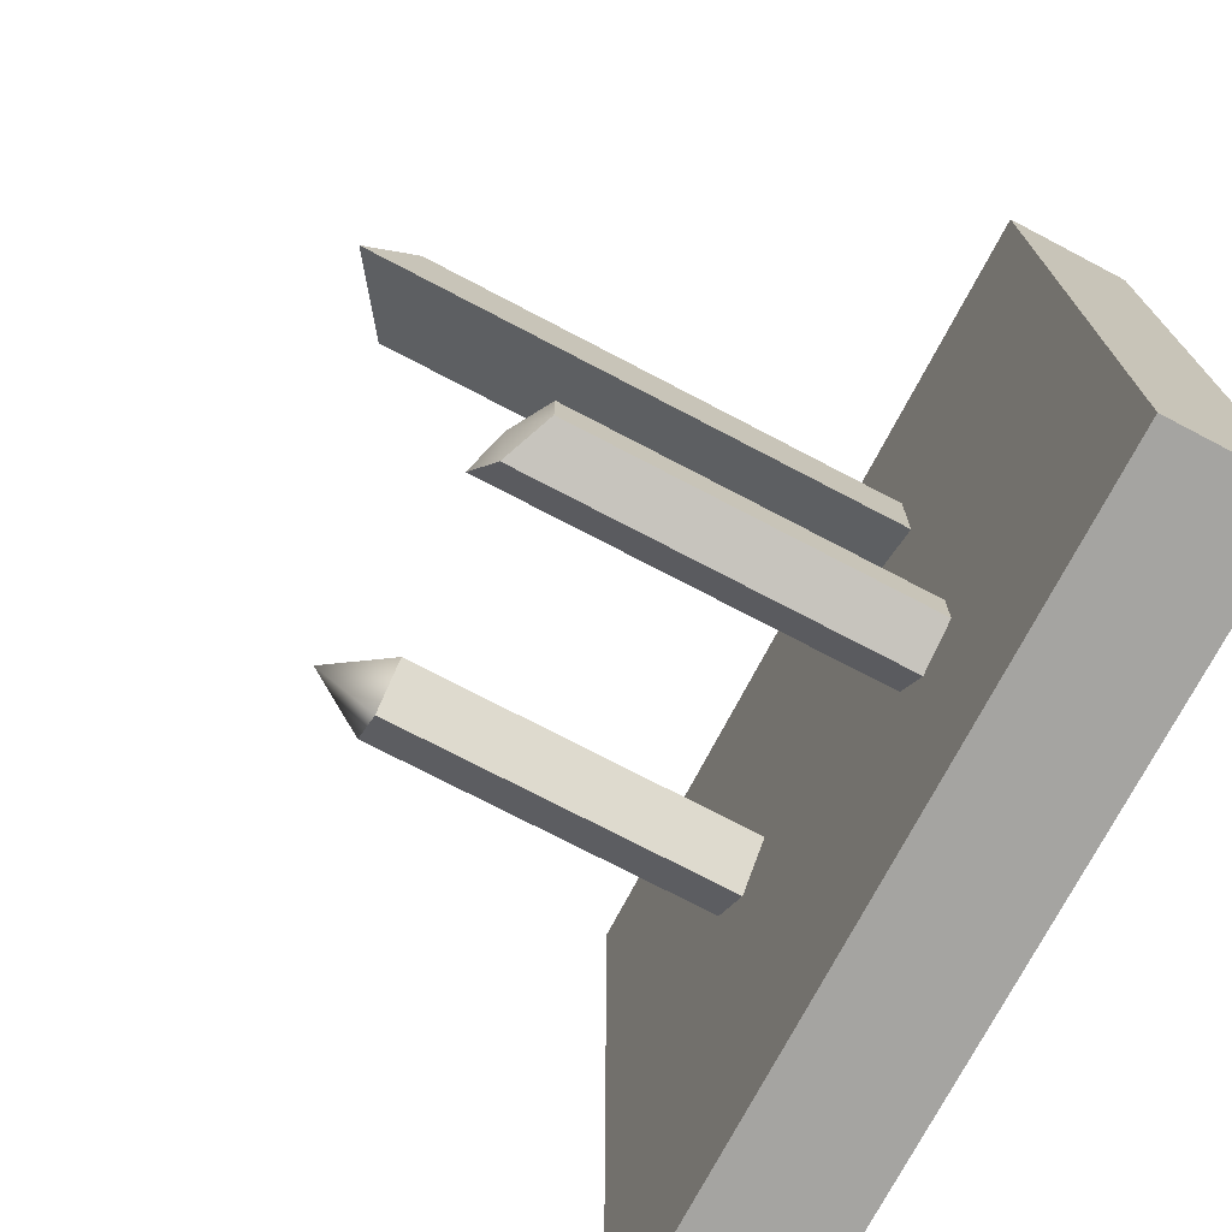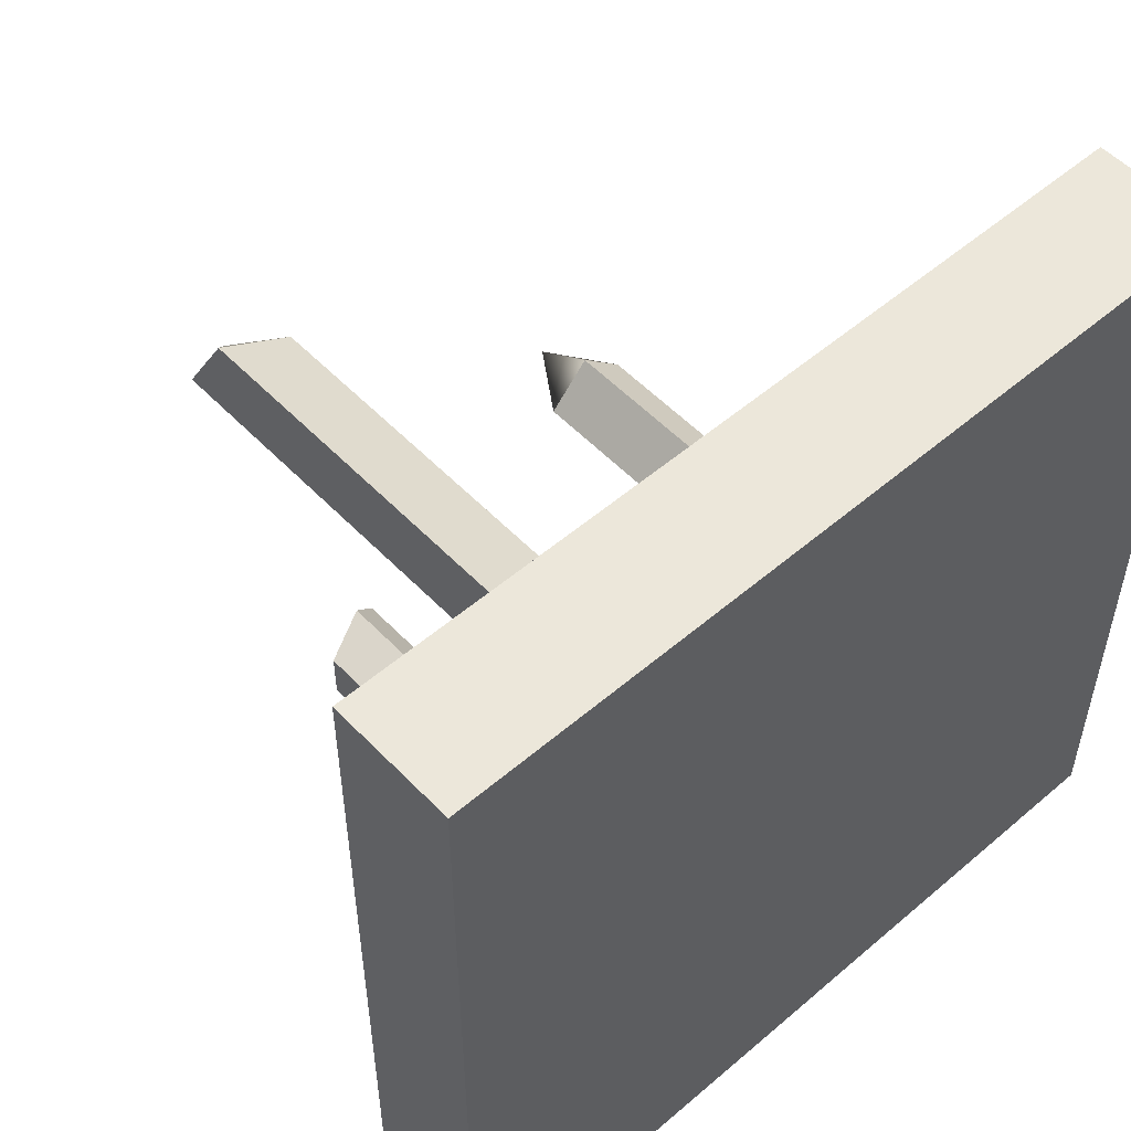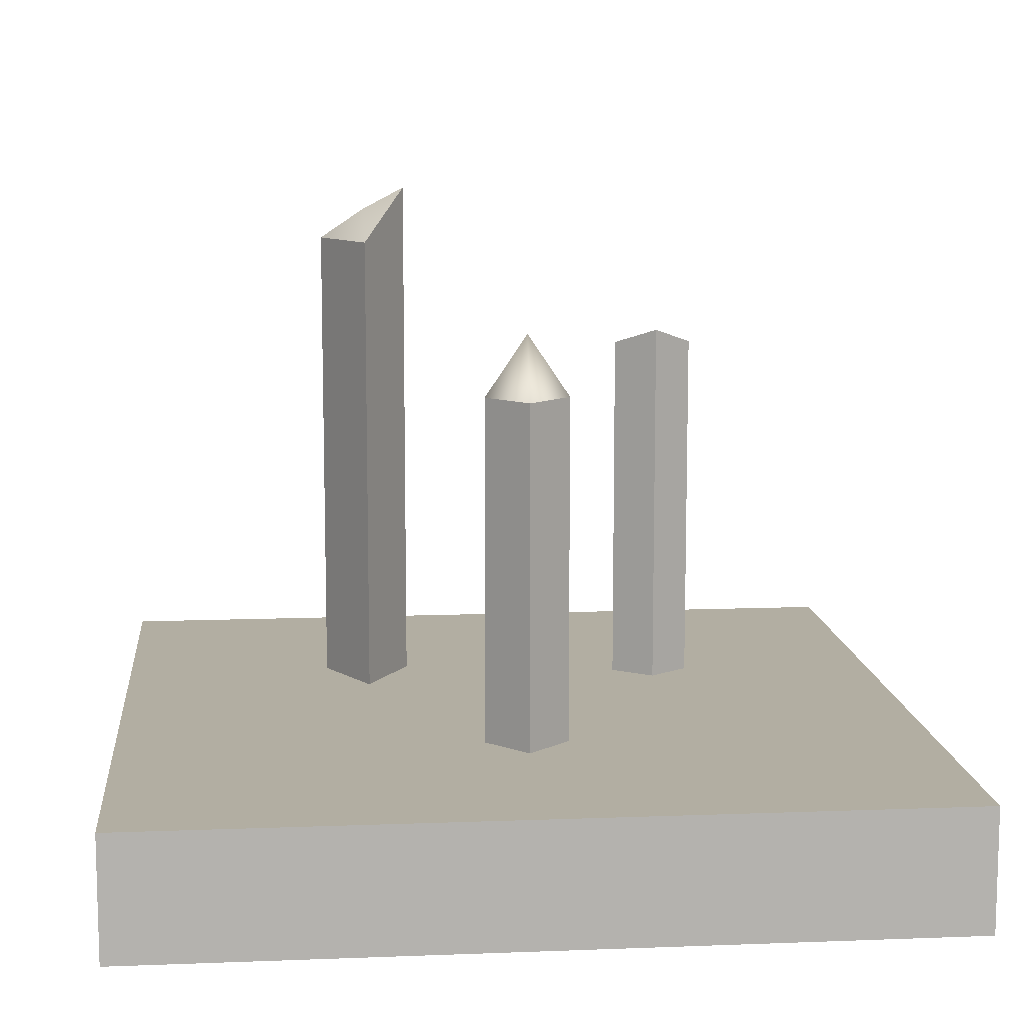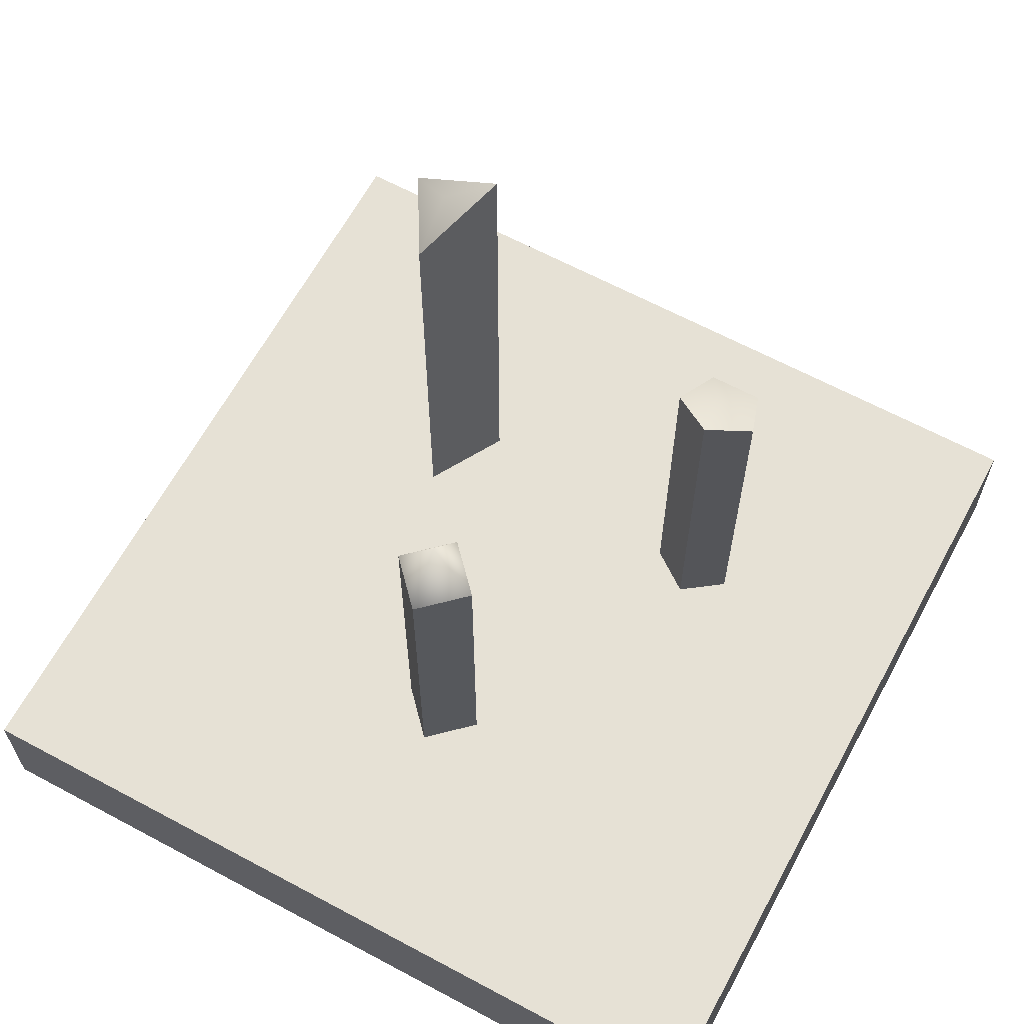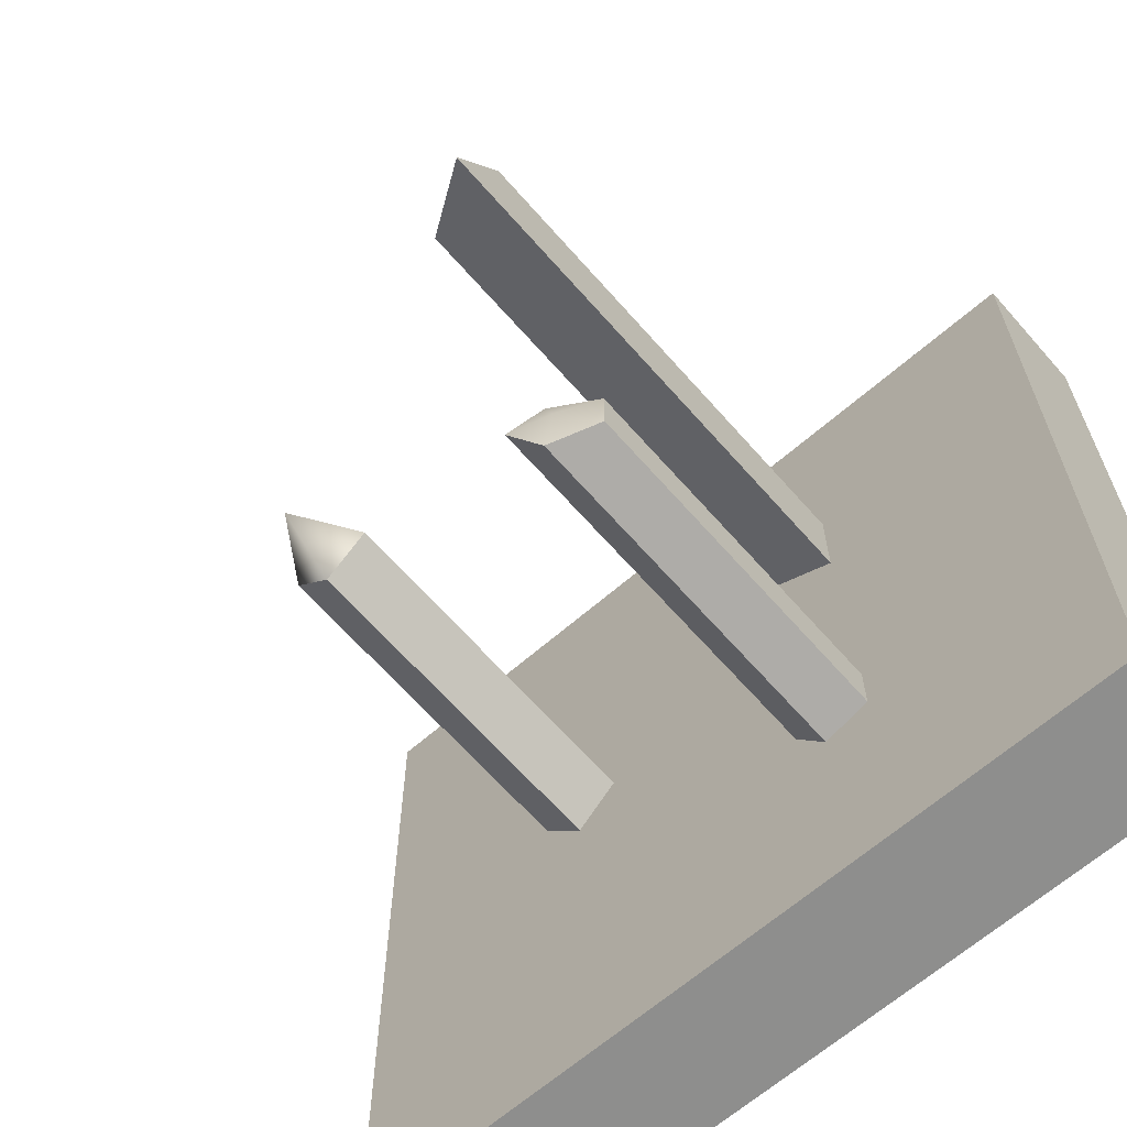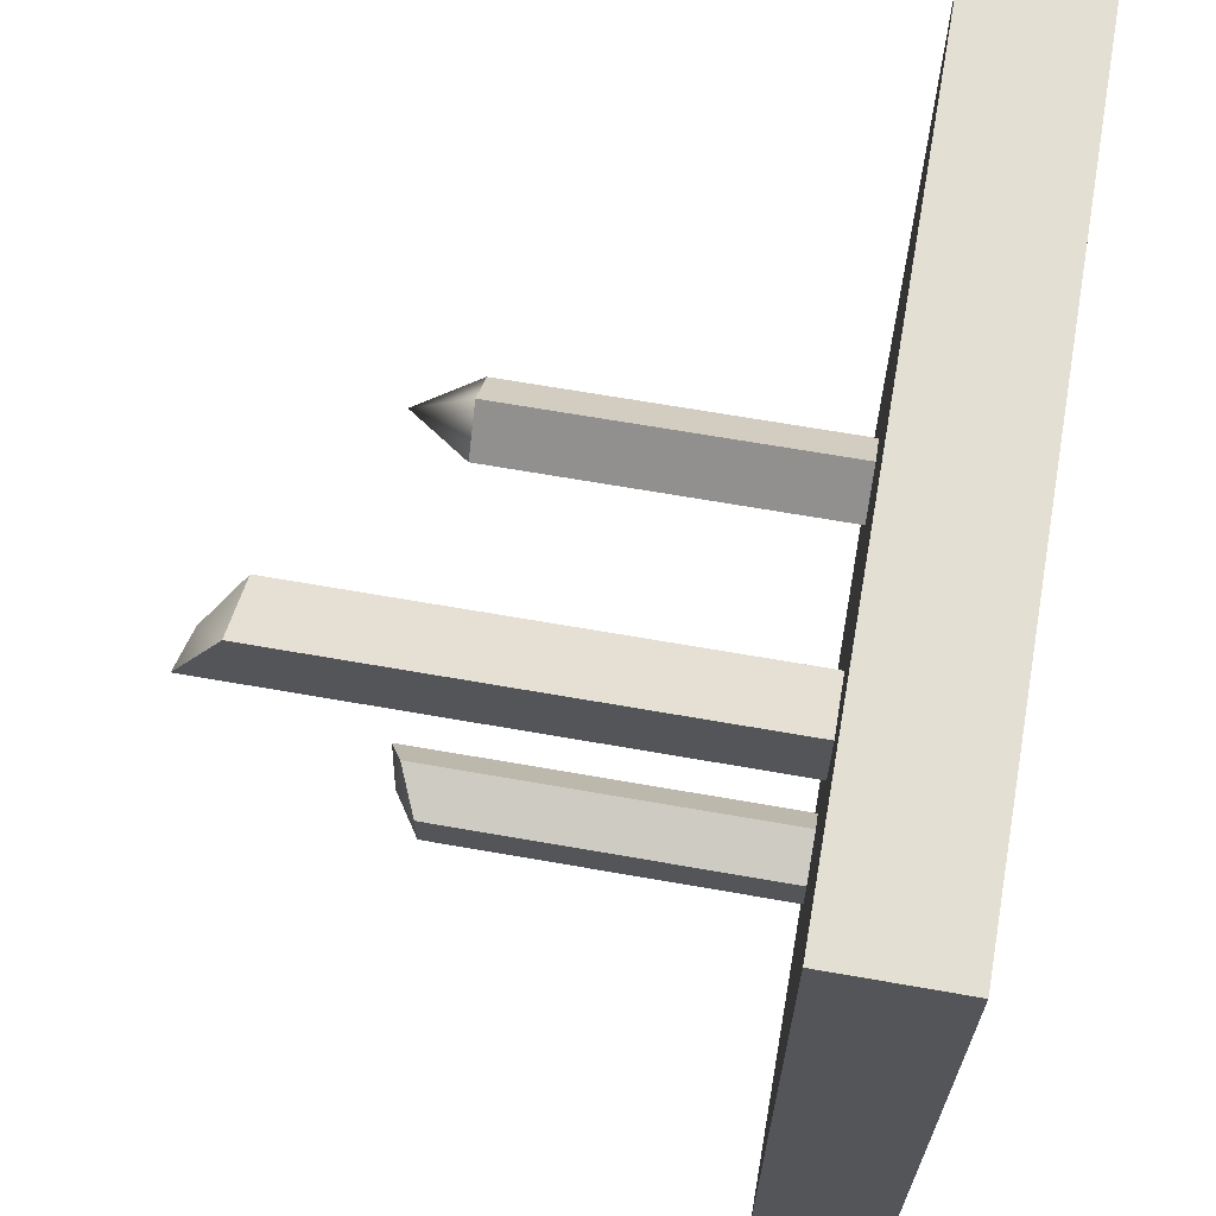
<metadata>
{"format":"obj","ext":"obj","renderer":"f3d","projection":"perspective","resolution":1024,"background":"white","views":[{"elev":-73.4,"azim":-117.7,"up":"+Z"},{"elev":53.5,"azim":-42.4,"up":"+Z"},{"elev":10.7,"azim":84.5,"up":"+Y"},{"elev":64.1,"azim":118.4,"up":"+Y"},{"elev":-64.9,"azim":-138.8,"up":"+Z"},{"elev":66.6,"azim":-80.0,"up":"+Z"}]}
</metadata>
<code>
g default
v -8.054 -0.9565 8.054
v 8.054 -0.9565 8.054
v -8.054 1.498 8.054
v 8.054 1.498 8.054
v -8.054 1.498 -8.054
v 8.054 1.498 -8.054
v -8.054 -0.9565 -8.054
v 8.054 -0.9565 -8.054
v 3.115 -0.6626 -0.8207
v 2.267 -0.6626 -0.02732
v 3.061 -0.6626 0.8207
v 3.909 -0.6626 0.02732
v 3.115 8.333 -0.8207
v 2.267 8.333 -0.02732
v 3.061 8.333 0.8207
v 3.909 8.333 0.02732
v 3.088 -0.6626 0
v 3.088 9.552 0
v -2.391 0.3064 -4.038
v -3.327 0.3064 -3.733
v -3.327 0.3064 -2.749
v -2.391 0.3064 -2.444
v -1.812 0.3064 -3.241
v -2.391 8.723 -4.038
v -3.327 8.309 -3.733
v -3.327 8.309 -2.749
v -2.391 8.723 -2.444
v -1.812 9.044 -3.241
v -2.649 0.3064 -3.241
v -2.649 8.807 -3.241
v -3.164 0.3894 2.033
v -3.164 0.3894 3.785
v -1.646 0.3894 2.909
v -3.164 11.99 2.033
v -3.164 10.94 3.785
v -1.646 10.94 2.909
v -2.658 0.3894 2.909
v -2.658 11.57 2.909
g conn03:pCube41
f 1 2 4 3
f 3 4 6 5
f 5 6 8 7
f 7 8 2 1
f 2 8 6 4
f 7 1 3 5
f 9 10 14 13
f 10 11 15 14
f 11 12 16 15
f 12 9 13 16
f 10 9 17
f 11 10 17
f 12 11 17
f 9 12 17
f 13 14 18
f 14 15 18
f 15 16 18
f 16 13 18
f 19 20 25 24
f 20 21 26 25
f 21 22 27 26
f 22 23 28 27
f 23 19 24 28
f 20 19 29
f 21 20 29
f 22 21 29
f 23 22 29
f 19 23 29
f 24 25 30
f 25 26 30
f 26 27 30
f 27 28 30
f 28 24 30
f 31 32 35 34
f 32 33 36 35
f 33 31 34 36
f 32 31 37
f 33 32 37
f 31 33 37
f 34 35 38
f 35 36 38
f 36 34 38

</code>
